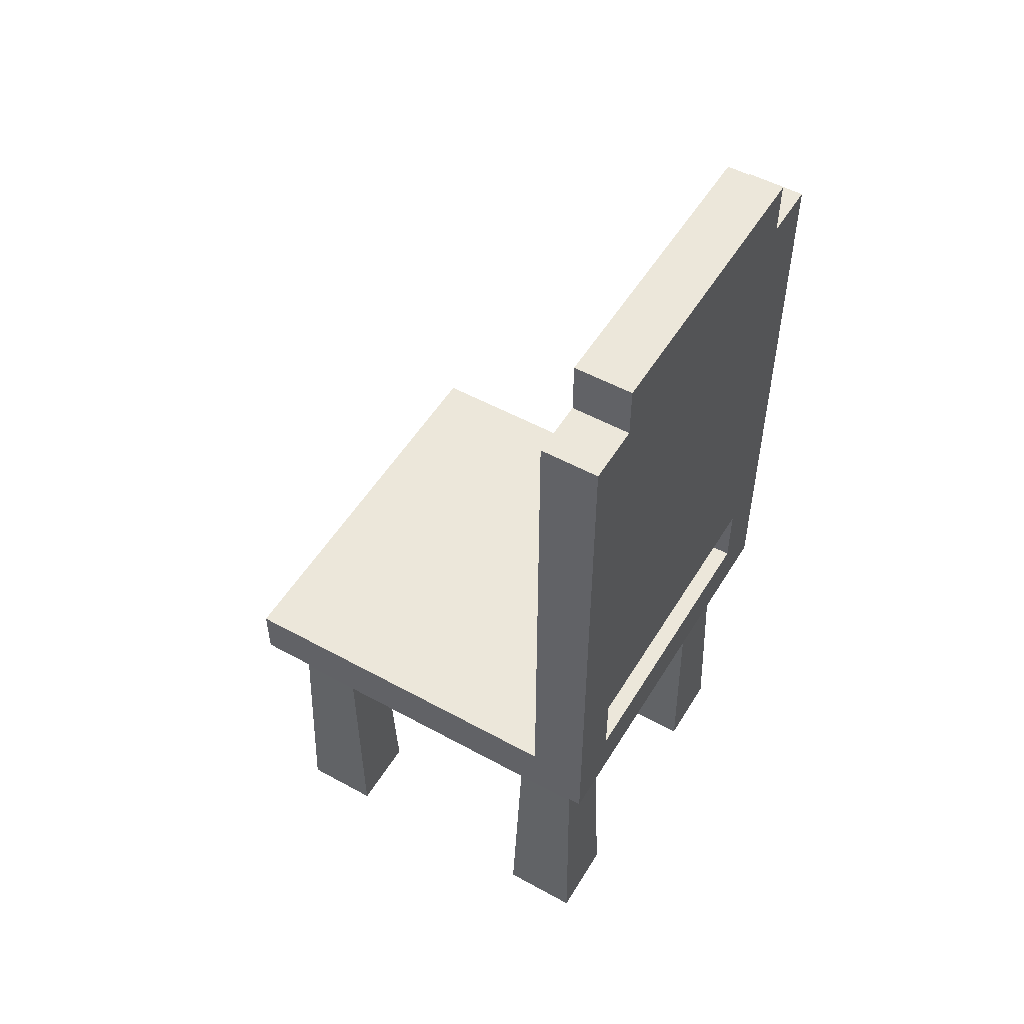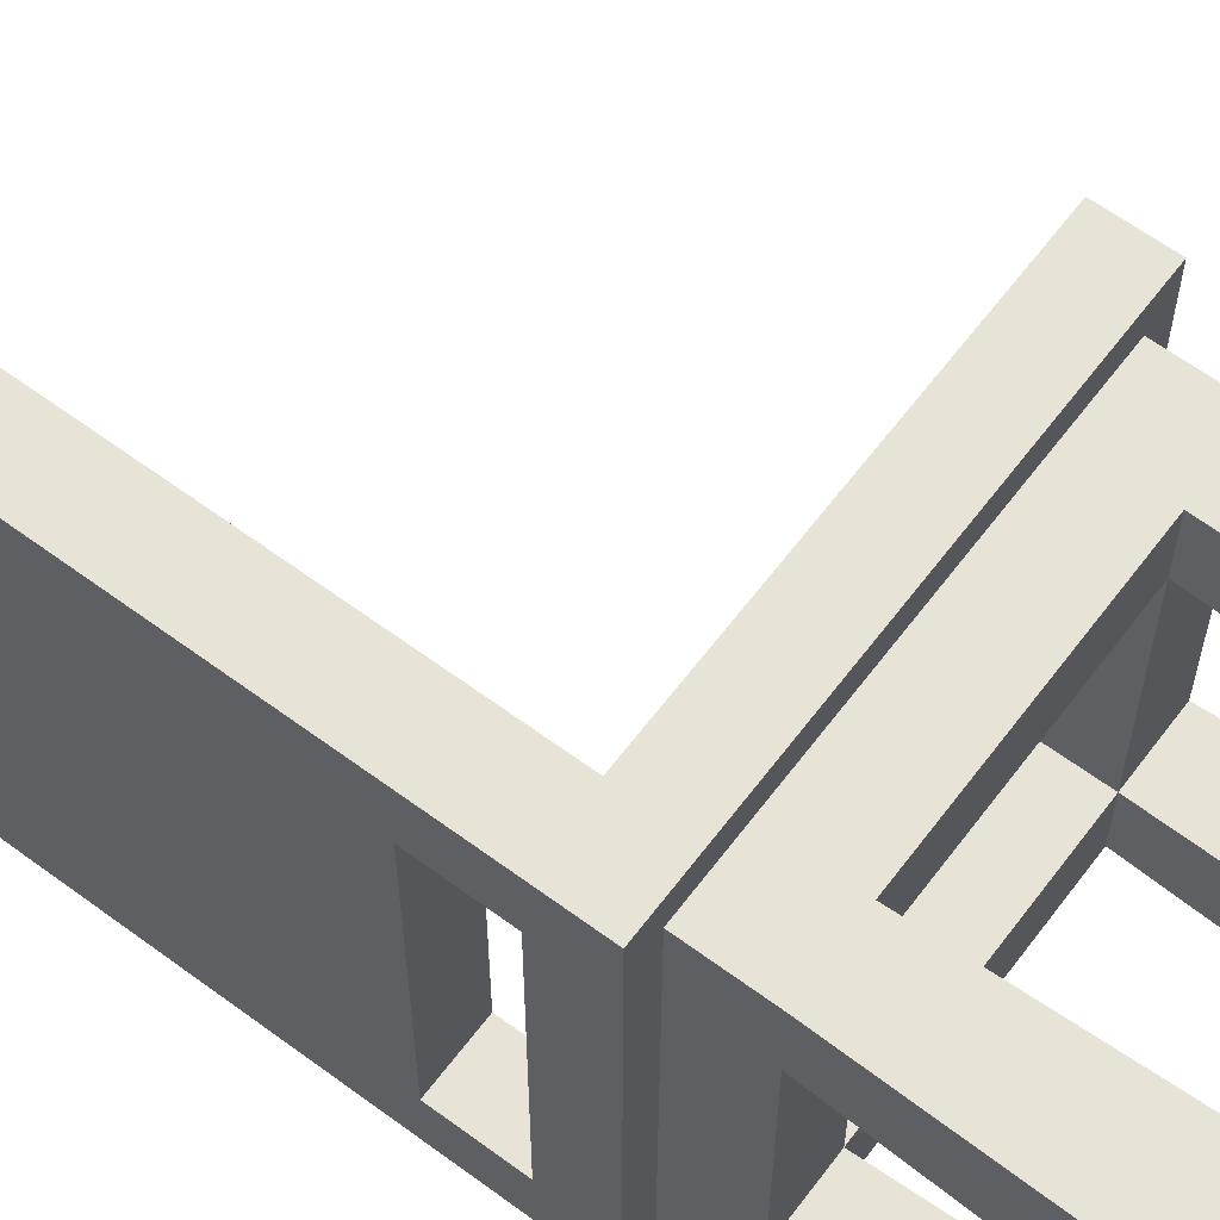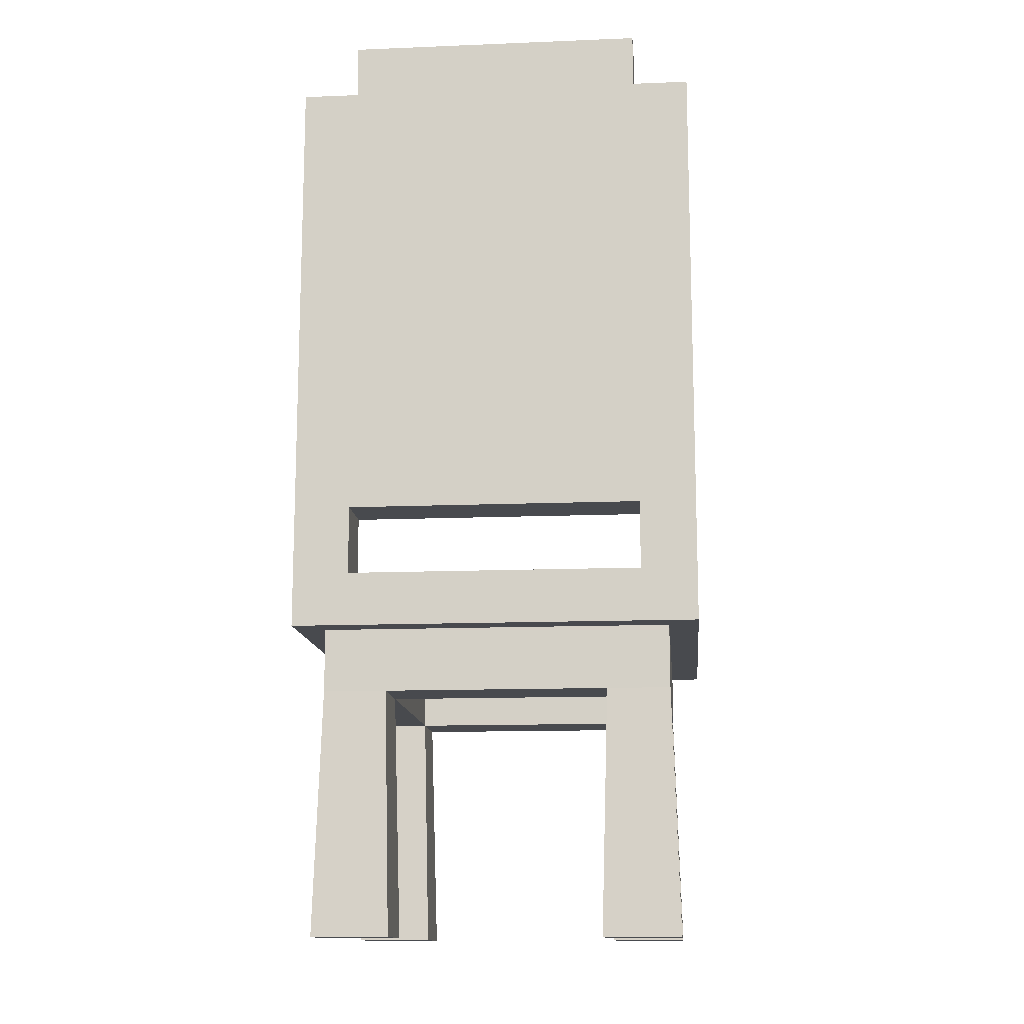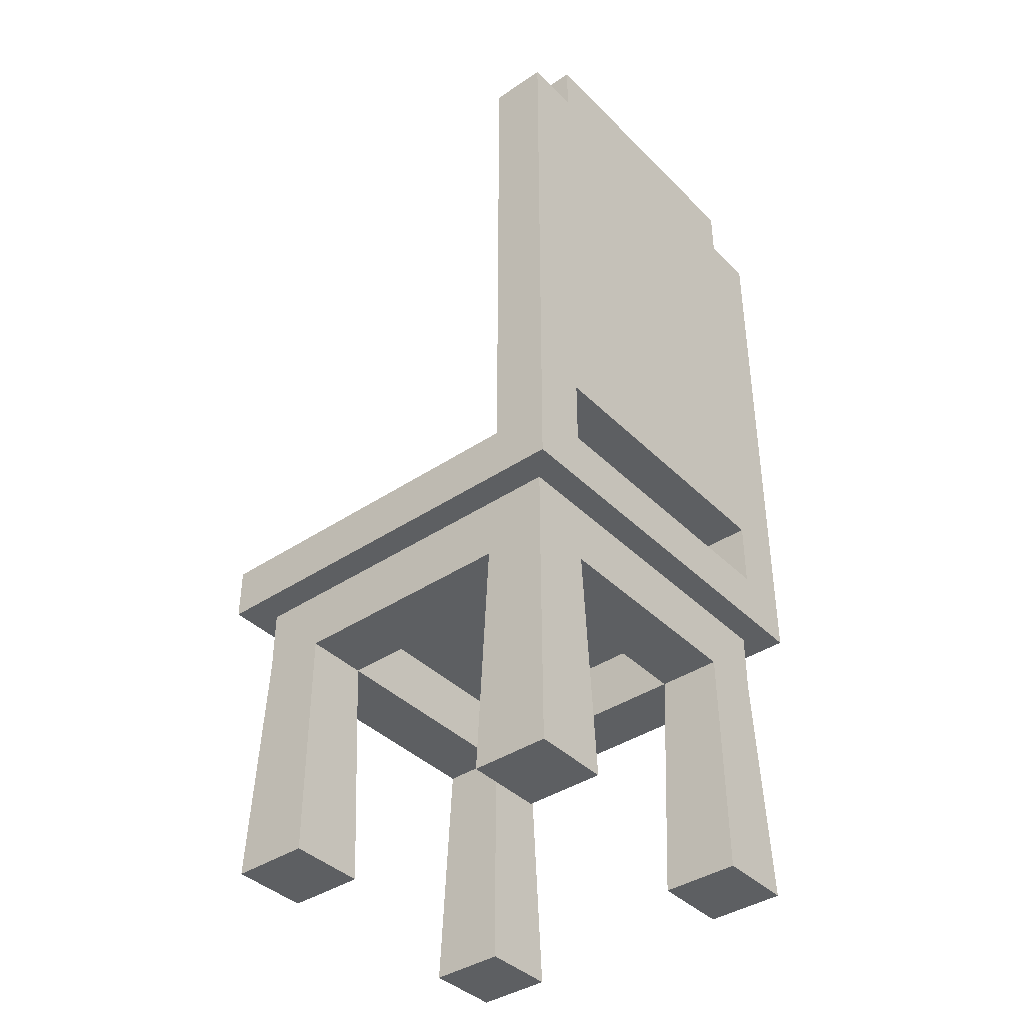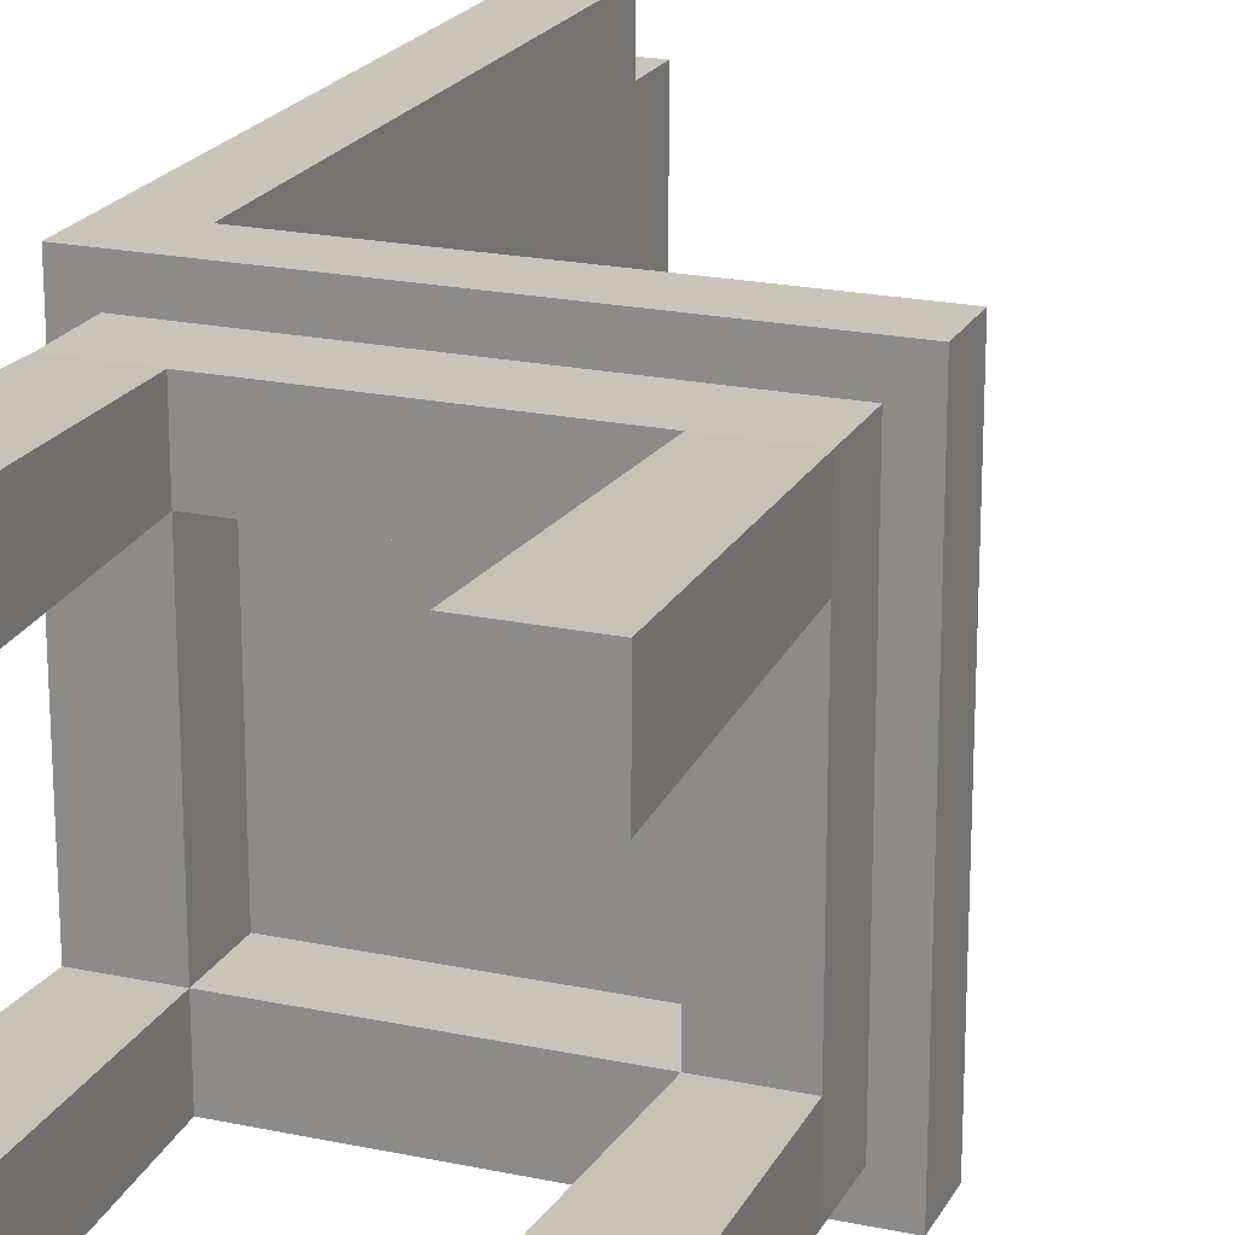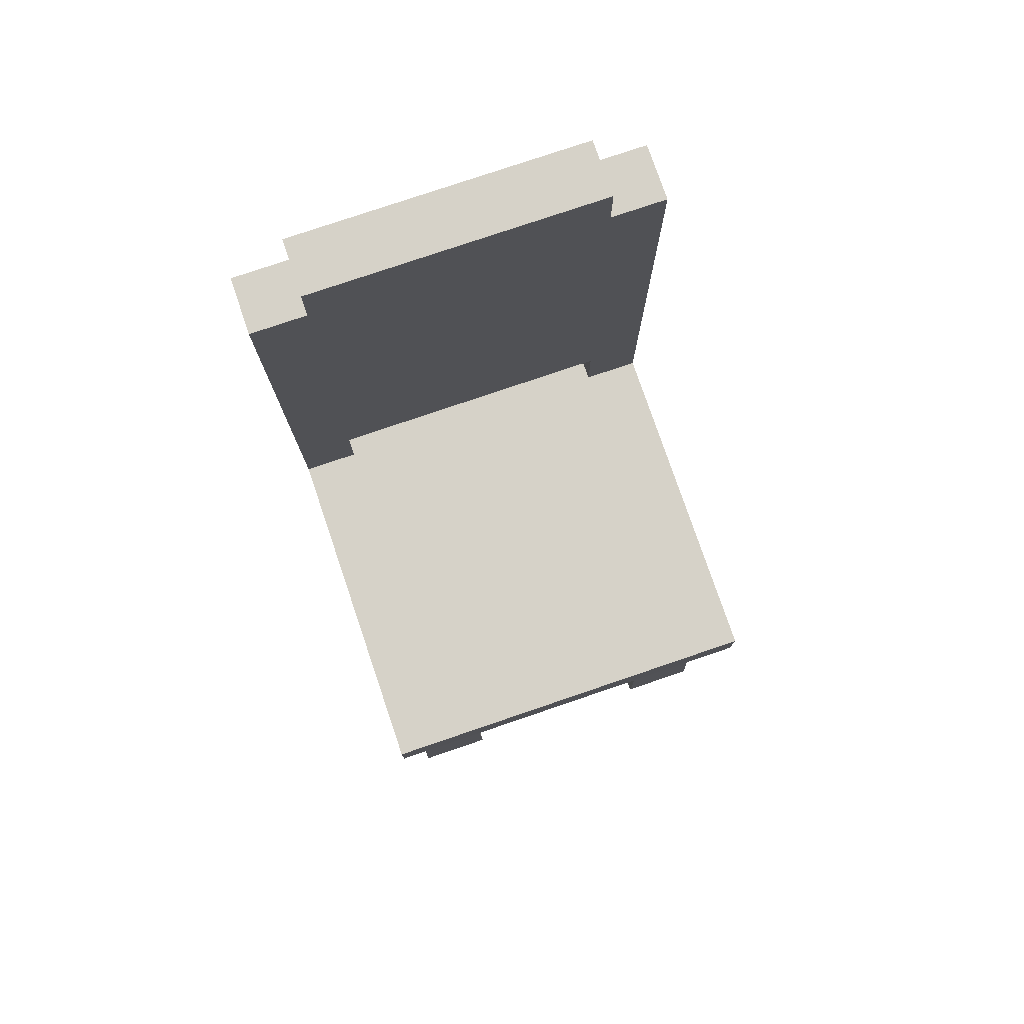
<metadata>
{"format":"obj","ext":"obj","renderer":"f3d","projection":"perspective","resolution":1024,"background":"white","views":[{"elev":52.4,"azim":-149.4,"up":"+Y"},{"elev":62.3,"azim":-53.1,"up":"+Z"},{"elev":-13.3,"azim":-84.8,"up":"+Y"},{"elev":-39.7,"azim":-140.4,"up":"+Y"},{"elev":20.6,"azim":21.1,"up":"+Z"},{"elev":77.6,"azim":71.2,"up":"+Y"}]}
</metadata>
<code>
o Chair_Cube.016
v -0.1968 -0.005166 0.1924
v -0.1896 0.252 0.1852
v -0.1968 -0.005166 0.1111
v -0.1896 0.252 0.1183
v -0.1155 -0.005166 0.1924
v -0.1227 0.252 0.1852
v -0.1155 -0.005166 0.1111
v -0.1227 0.252 0.1183
v -0.1896 0.3187 0.1852
v -0.1227 0.3187 0.1183
v -0.2189 0.3753 0.2163
v -0.2189 0.3187 0.2163
v -0.1585 0.3753 0.1566
v -0.1585 0.3753 0.2163
v -0.2189 0.3753 0.1566
v -0.1585 0.4475 0.1566
v -0.2189 0.4475 0.2163
v -0.1585 0.4475 0.2163
v -0.2189 0.4475 0.1566
v -0.1585 0.4933 0.1566
v -0.2189 0.4933 0.2163
v -0.1585 0.4933 0.2163
v -0.2189 0.4933 0.1566
v -0.1585 0.93 0.2163
v -0.2189 0.93 0.2163
v -0.1585 0.93 0.1566
v -0.2189 0.93 0.1566
v -0.1585 0.9861 0.1566
v -0.2189 0.9861 0.1566
v 0.1968 -0.005166 0.1924
v 0.1896 0.252 0.1852
v 0.1968 -0.005166 0.1111
v 0.1896 0.252 0.1183
v 0.1155 -0.005166 0.1924
v 0.1227 0.252 0.1852
v 0.1155 -0.005166 0.1111
v 0.1227 0.252 0.1183
v 0.1896 0.3187 0.1852
v 0.1227 0.3187 0.1183
v 0 0.252 0.1183
v 0 0.252 0.1852
v 0 0.3187 0.1183
v 0 0.3187 0.1852
v 0.2189 0.3753 0.2163
v 0 0.3753 0.2163
v 0.2189 0.3187 0.2163
v 0 0.3187 0.2163
v -0.1968 -0.005166 -0.1924
v -0.1896 0.252 -0.1852
v -0.1968 -0.005166 -0.1111
v -0.1896 0.252 -0.1183
v -0.1155 -0.005166 -0.1924
v -0.1227 0.252 -0.1852
v -0.1155 -0.005166 -0.1111
v -0.1227 0.252 -0.1183
v -0.1896 0.3187 -0.1852
v -0.1227 0.3187 -0.1183
v -0.1896 0.252 0
v -0.1227 0.252 0
v -0.1896 0.3187 0
v -0.1227 0.3187 0
v -0.2189 0.3753 -0.2163
v -0.2189 0.3753 0
v -0.2189 0.3187 -0.2163
v -0.2189 0.3187 0
v -0.1585 0.3753 -0.1566
v -0.1585 0.3753 -0.2163
v -0.2189 0.3753 -0.1566
v -0.1585 0.4475 -0.1566
v -0.2189 0.4475 -0.2163
v -0.1585 0.4475 -0.2163
v -0.2189 0.4475 -0.1566
v -0.1585 0.4933 -0.1566
v -0.2189 0.4933 -0.2163
v -0.1585 0.4933 -0.2163
v -0.2189 0.4933 -0.1566
v -0.1585 0.93 -0.2163
v -0.2189 0.93 -0.2163
v -0.1585 0.93 -0.1566
v -0.2189 0.93 -0.1566
v -0.1585 0.9861 -0.1566
v -0.2189 0.9861 -0.1566
v 0.1968 -0.005166 -0.1924
v 0.1896 0.252 -0.1852
v 0.1968 -0.005166 -0.1111
v 0.1896 0.252 -0.1183
v 0.1155 -0.005166 -0.1924
v 0.1227 0.252 -0.1852
v 0.1155 -0.005166 -0.1111
v 0.1227 0.252 -0.1183
v 0.1896 0.3187 -0.1852
v 0.1227 0.3187 -0.1183
v 0.1896 0.252 -0
v 0.1227 0.252 -0
v 0.1896 0.3187 -0
v 0.1227 0.3187 -0
v -0 0.252 -0.1183
v -0 0.252 -0.1852
v -0 0.3187 -0.1183
v -0 0.3187 -0.1852
v 0.2189 0.3753 -0.2163
v 0.2189 0.3753 -0
v -0 0.3753 -0.2163
v 0 0.3187 0
v 0 0.3753 0
v 0.2189 0.3187 -0.2163
v -0 0.3187 -0.2163
v 0.2189 0.3187 -0
f 4 1 2
f 8 3 4
f 6 7 8
f 2 5 6
f 3 5 1
f 8 41 6
f 4 59 8
f 8 61 10
f 10 40 8
f 6 43 9
f 2 6 9
f 4 60 58
f 4 2 9
f 31 32 33
f 32 37 33
f 36 35 37
f 34 31 35
f 34 32 30
f 41 37 35
f 94 33 37
f 96 37 39
f 40 39 37
f 43 35 38
f 31 38 35
f 33 95 38
f 33 38 31
f 49 50 51
f 50 55 51
f 54 53 55
f 52 49 53
f 52 50 48
f 98 55 53
f 59 51 55
f 61 55 57
f 97 57 55
f 100 53 56
f 49 56 53
f 51 60 56
f 51 56 49
f 86 83 84
f 90 85 86
f 88 89 90
f 84 87 88
f 85 87 83
f 90 98 88
f 86 94 90
f 90 96 92
f 92 97 90
f 88 100 91
f 84 88 91
f 86 95 93
f 86 84 91
f 4 3 1
f 8 7 3
f 6 5 7
f 2 1 5
f 3 7 5
f 8 40 41
f 4 58 59
f 8 59 61
f 10 42 40
f 6 41 43
f 4 9 60
f 31 30 32
f 32 36 37
f 36 34 35
f 34 30 31
f 34 36 32
f 41 40 37
f 94 93 33
f 96 94 37
f 40 42 39
f 43 41 35
f 33 93 95
f 49 48 50
f 50 54 55
f 54 52 53
f 52 48 49
f 52 54 50
f 98 97 55
f 59 58 51
f 61 59 55
f 97 99 57
f 100 98 53
f 51 58 60
f 86 85 83
f 90 89 85
f 88 87 89
f 84 83 87
f 85 89 87
f 90 97 98
f 86 93 94
f 90 94 96
f 92 99 97
f 88 98 100
f 86 91 95
f 45 13 14
f 9 65 60
f 9 47 12
f 42 10 104
f 10 61 104
f 63 13 105
f 12 11 15
f 47 45 14
f 11 19 15
f 14 17 11
f 17 23 19
f 16 22 18
f 15 16 13
f 13 18 14
f 22 25 21
f 24 27 25
f 18 21 17
f 21 27 23
f 19 76 72
f 27 76 23
f 28 82 29
f 20 24 22
f 26 29 27
f 107 101 106
f 108 38 95
f 38 47 43
f 42 104 39
f 39 104 96
f 106 102 108
f 102 101 105
f 101 103 105
f 66 103 67
f 65 56 60
f 56 107 100
f 99 104 57
f 57 104 61
f 63 66 68
f 68 62 64
f 67 103 107
f 72 62 68
f 70 67 62
f 76 70 72
f 75 69 71
f 69 68 66
f 71 66 67
f 78 75 74
f 80 77 78
f 74 71 70
f 16 72 69
f 80 74 76
f 29 80 27
f 79 20 73
f 77 73 75
f 79 28 26
f 82 79 80
f 16 73 20
f 91 108 95
f 91 107 106
f 99 92 104
f 92 96 104
f 44 47 46
f 102 46 108
f 102 105 44
f 44 105 45
f 45 105 13
f 9 12 65
f 9 43 47
f 63 15 13
f 63 65 15
f 65 12 15
f 11 12 14
f 12 47 14
f 11 17 19
f 14 18 17
f 17 21 23
f 16 20 22
f 15 19 16
f 13 16 18
f 22 24 25
f 24 26 27
f 18 22 21
f 21 25 27
f 19 23 76
f 27 80 76
f 28 81 82
f 20 26 24
f 26 28 29
f 107 103 101
f 108 46 38
f 38 46 47
f 106 101 102
f 66 105 103
f 65 64 56
f 56 64 107
f 63 105 66
f 64 65 68
f 65 63 68
f 107 64 67
f 64 62 67
f 72 70 62
f 70 71 67
f 76 74 70
f 75 73 69
f 69 72 68
f 71 69 66
f 78 77 75
f 80 79 77
f 74 75 71
f 16 19 72
f 80 78 74
f 29 82 80
f 79 26 20
f 77 79 73
f 79 81 28
f 82 81 79
f 16 69 73
f 91 106 108
f 91 100 107
f 44 45 47
f 102 44 46
l 104 105

</code>
